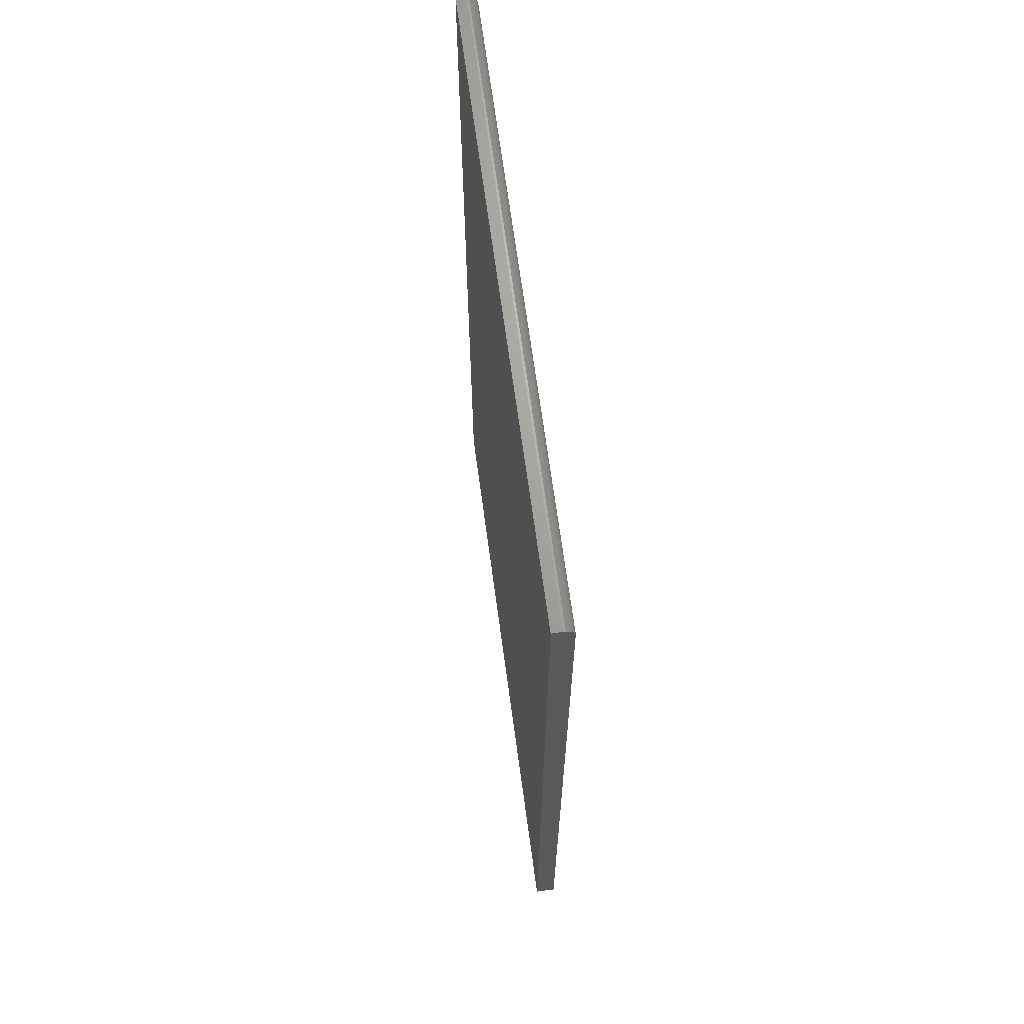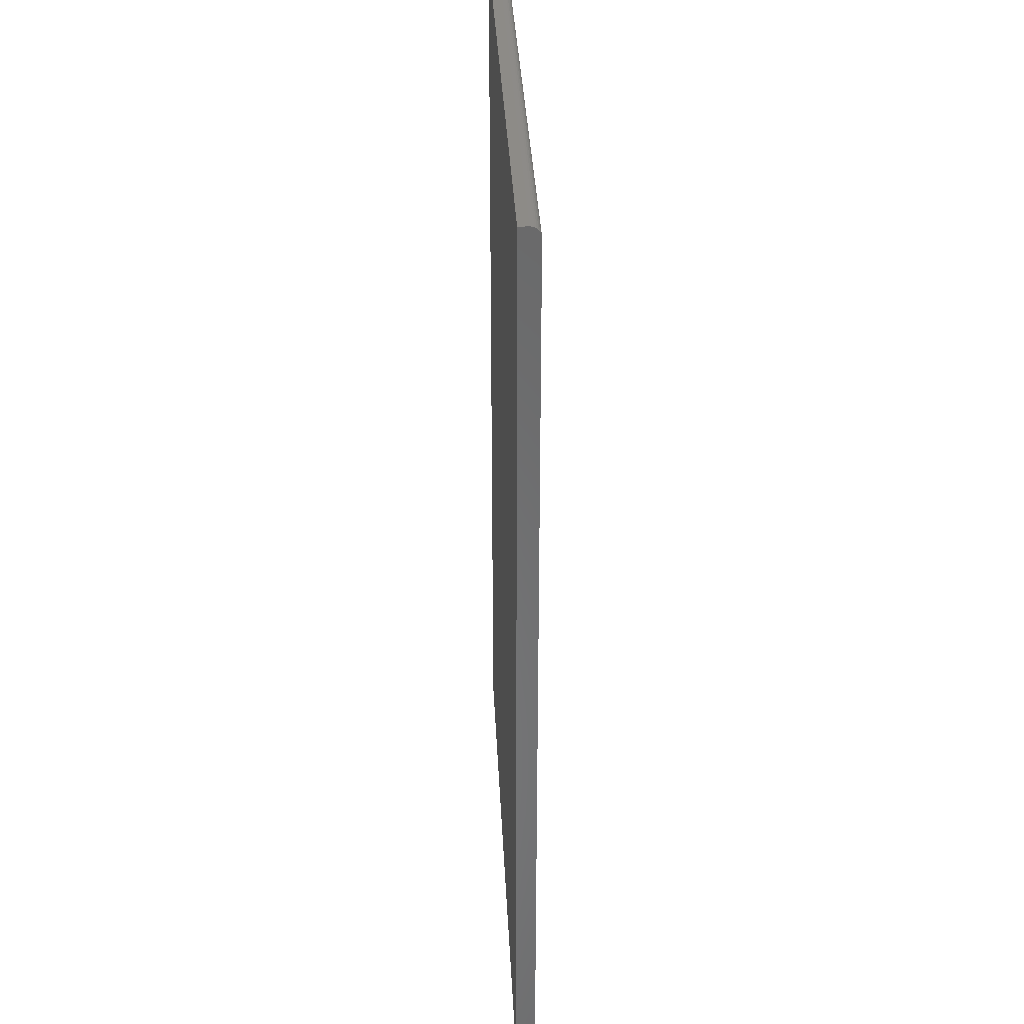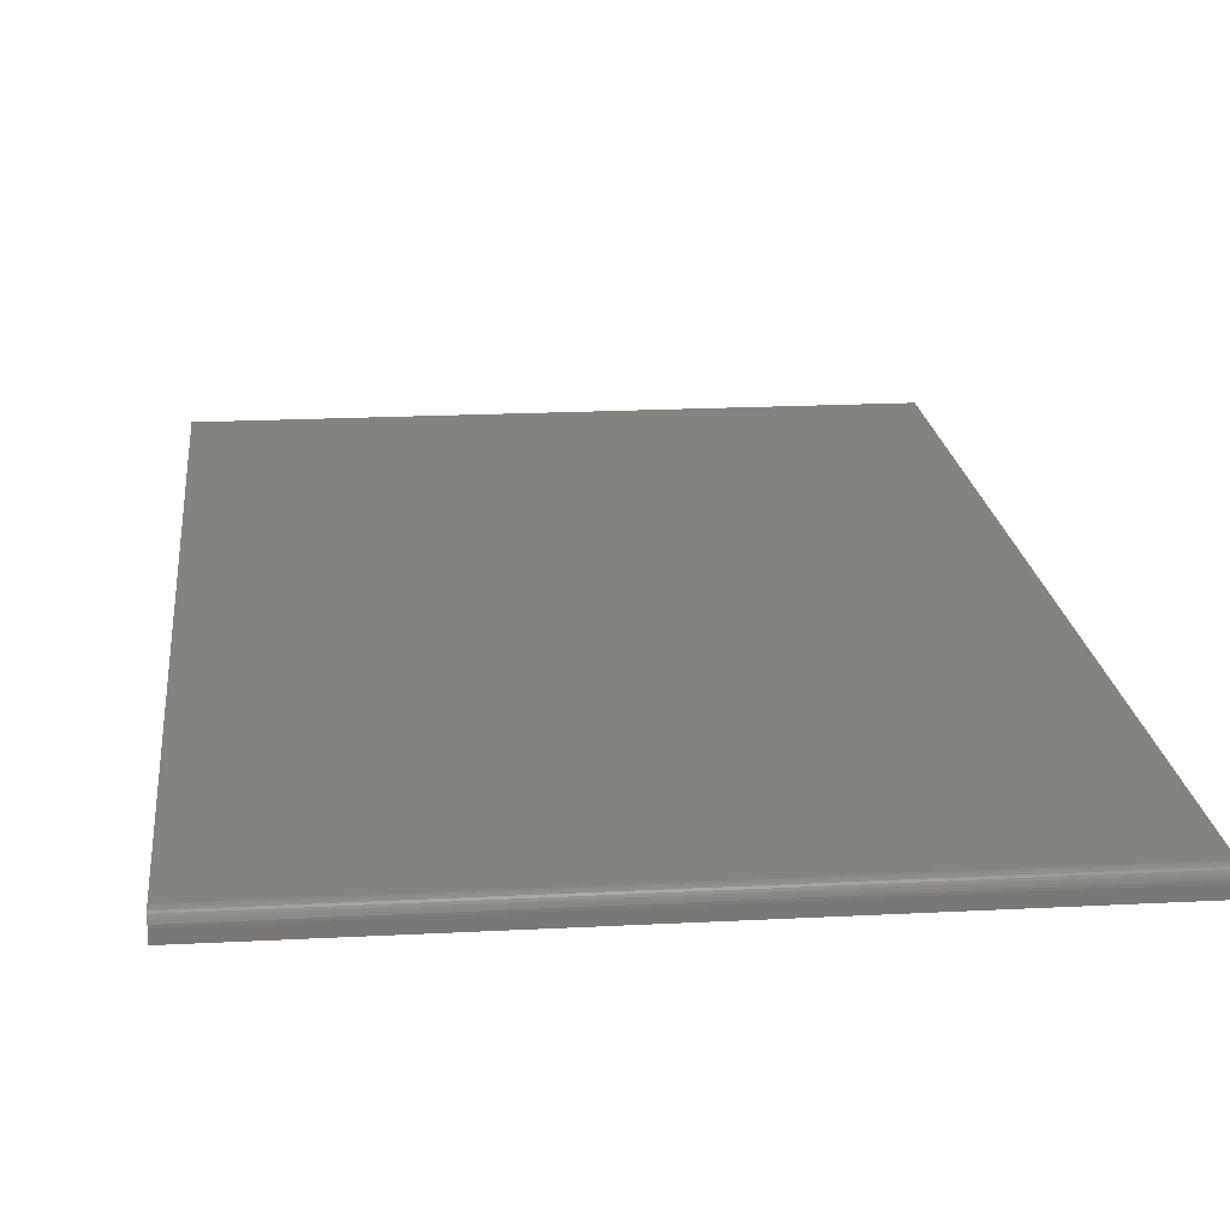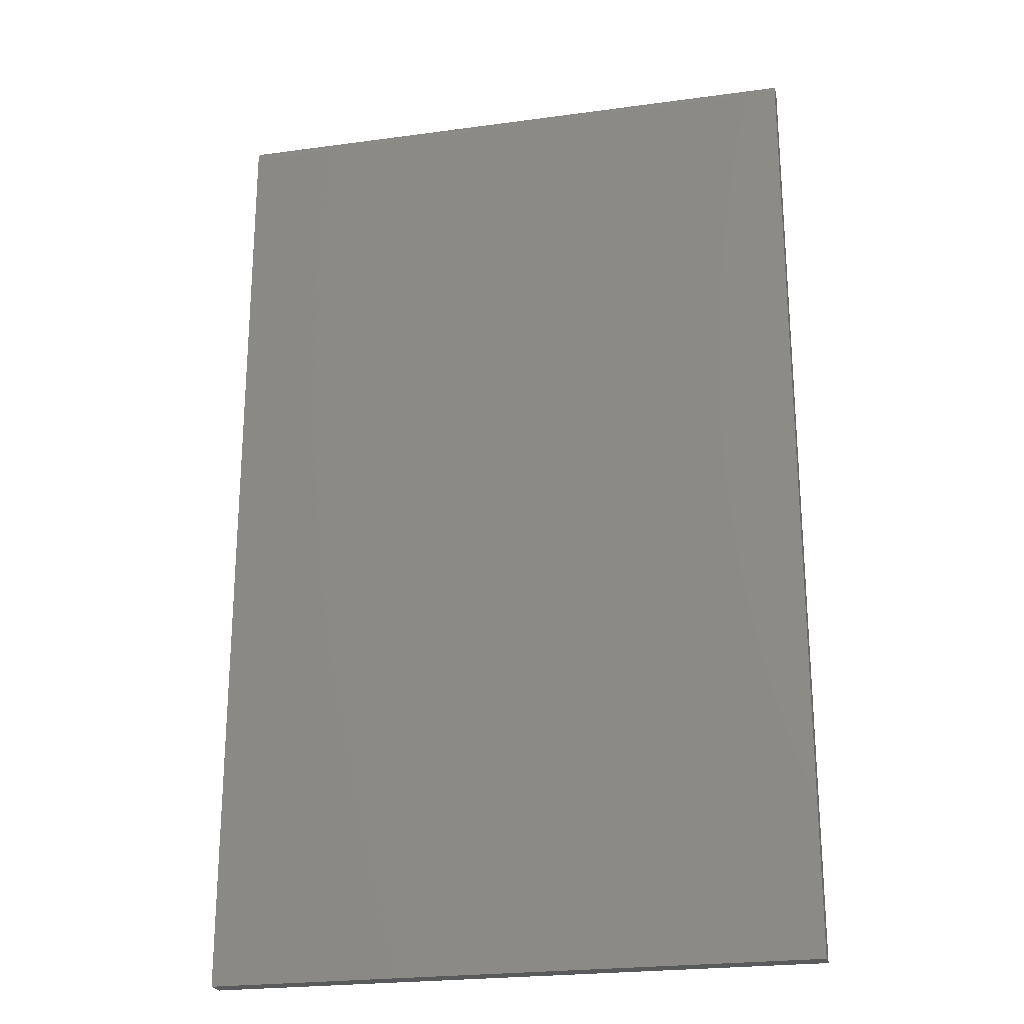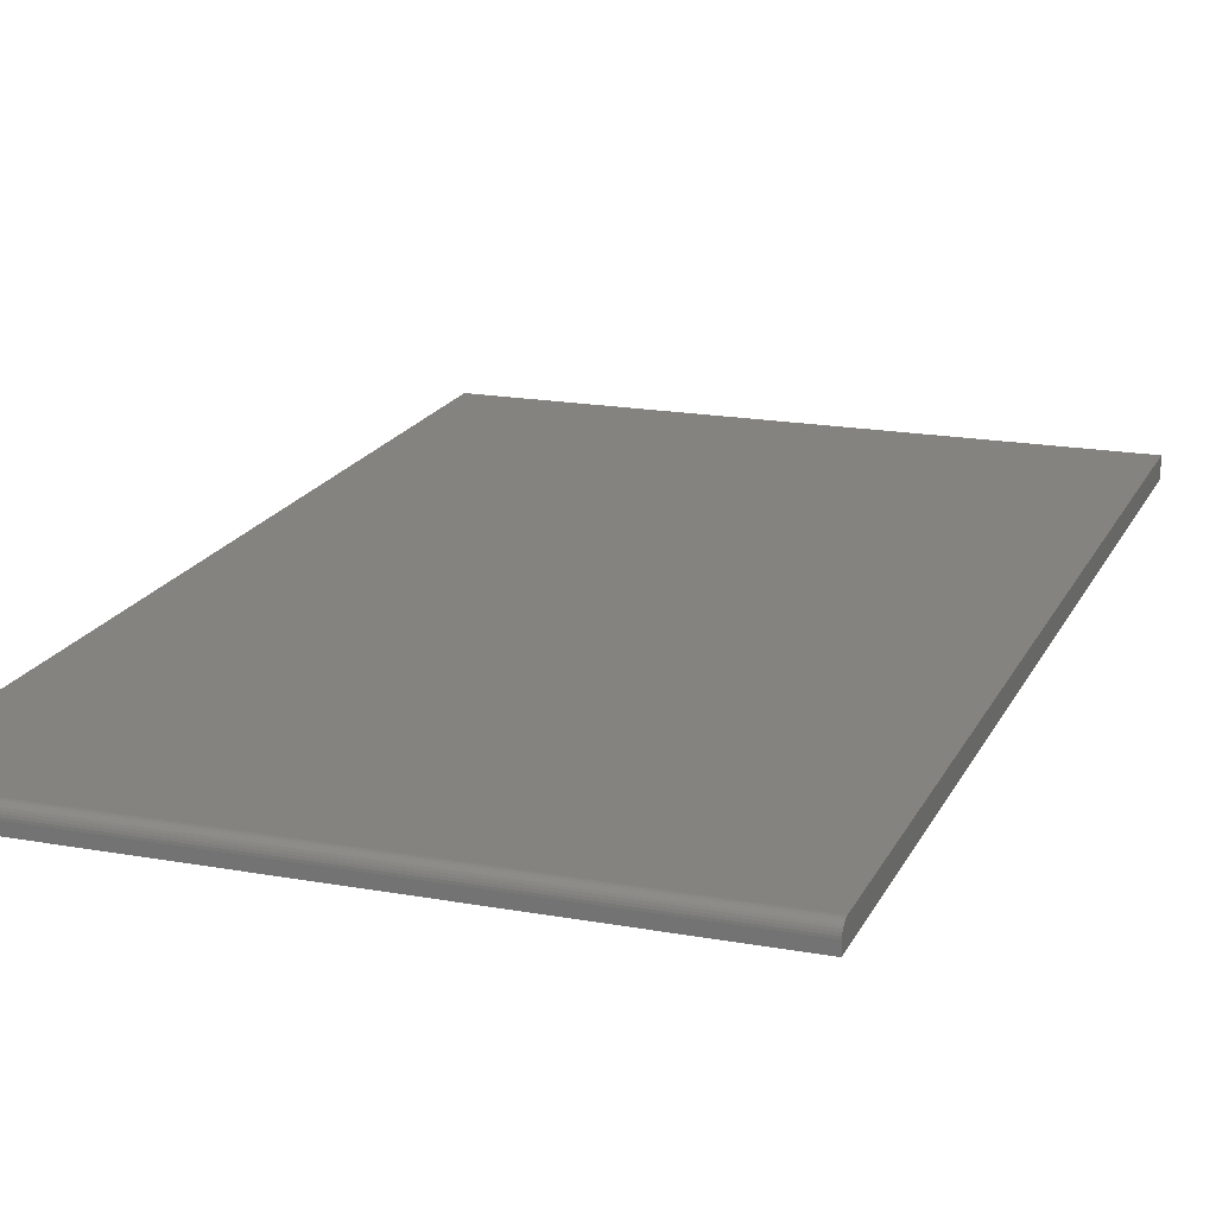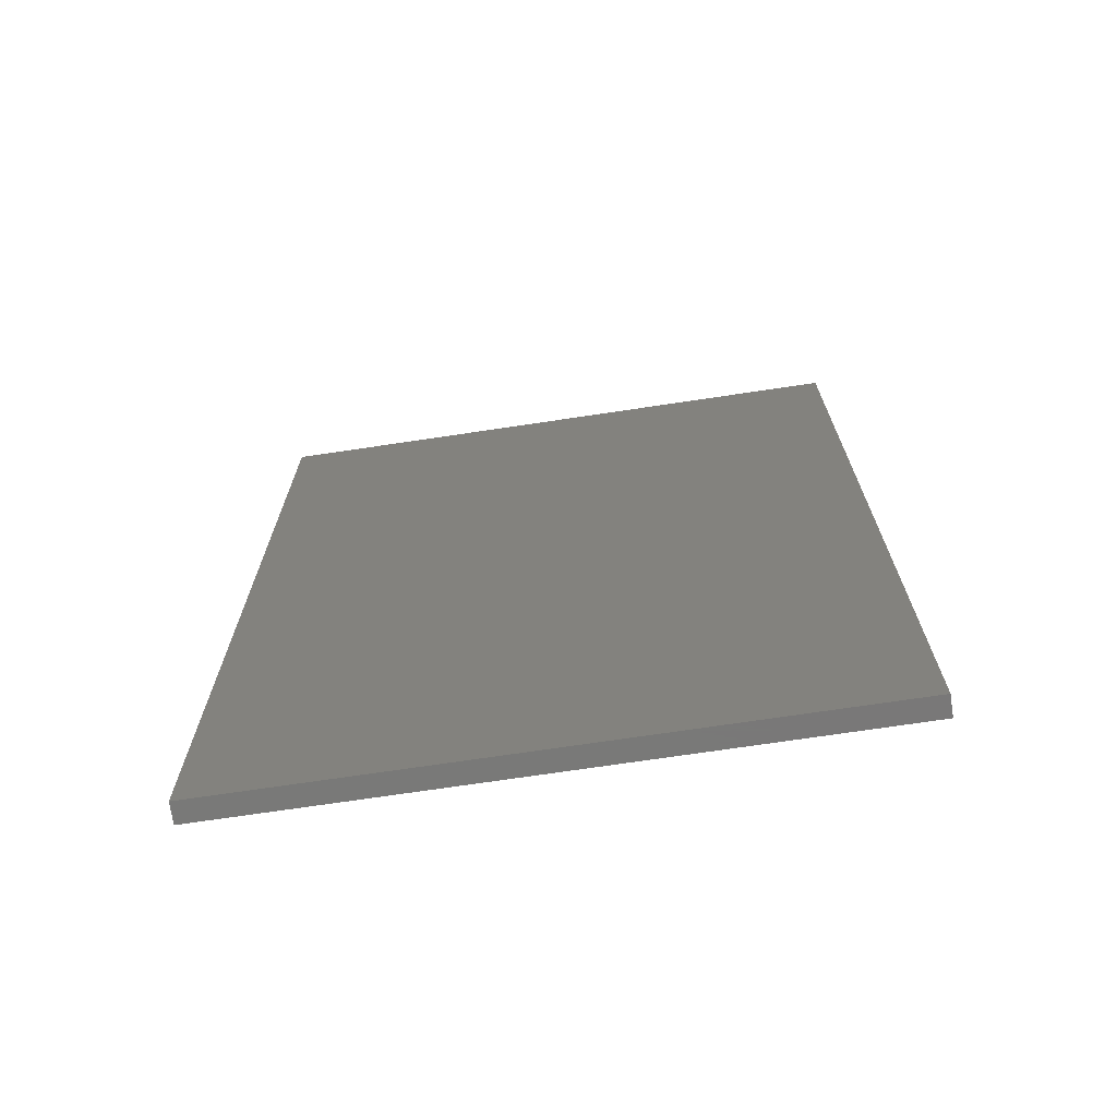
<metadata>
{"format":"stl","ext":"stl","renderer":"f3d","projection":"perspective","resolution":1024,"background":"white","views":[{"elev":67.9,"azim":-97.7,"up":"+Y"},{"elev":34.5,"azim":-92.7,"up":"+Y"},{"elev":19.2,"azim":174.3,"up":"+Z"},{"elev":-23.6,"azim":12.9,"up":"+Y"},{"elev":18.4,"azim":-160.7,"up":"+Z"},{"elev":-71.5,"azim":8.5,"up":"+Y"}]}
</metadata>
<code>
# stl→obj: 24 verts, 44 faces
v -0.4688 -0.75 0.03125
v 0.4628 -0.75 0.03125
v -0.4688 0.7344 0.03125
v 0.4628 0.7344 0.03125
v -0.4688 -0.75 0
v -0.4688 0.7374 0.03095
v -0.4688 0.7404 0.03006
v -0.4688 0.7497 0.01867
v -0.4688 0.75 0.01562
v -0.4688 0.7431 0.02862
v -0.4688 0.7454 0.02667
v -0.4688 0.7474 0.02431
v -0.4688 0.7488 0.0216
v -0.4688 0.75 0
v 0.4628 0.75 0.01562
v 0.4628 0.75 0
v 0.4628 0.7497 0.01867
v 0.4628 0.7488 0.0216
v 0.4628 0.7474 0.02431
v 0.4628 0.7454 0.02667
v 0.4628 0.7431 0.02862
v 0.4628 0.7404 0.03006
v 0.4628 0.7374 0.03095
v 0.4628 -0.75 0
f 1 2 3
f 3 2 4
f 5 1 3
f 3 6 7
f 8 9 7
f 8 7 10
f 8 10 11
f 8 11 12
f 8 12 13
f 9 14 7
f 7 14 5
f 7 5 3
f 15 16 9
f 9 16 14
f 15 17 18
f 16 15 18
f 16 18 19
f 16 19 20
f 16 20 21
f 16 21 22
f 16 22 23
f 16 23 4
f 16 4 2
f 16 2 24
f 15 9 17
f 17 9 8
f 17 8 18
f 18 8 13
f 18 13 19
f 19 13 12
f 19 12 20
f 20 12 11
f 20 11 21
f 21 11 10
f 21 10 22
f 22 10 7
f 22 7 23
f 23 7 6
f 23 6 4
f 4 6 3
f 5 14 24
f 24 14 16
f 1 5 2
f 2 5 24

</code>
